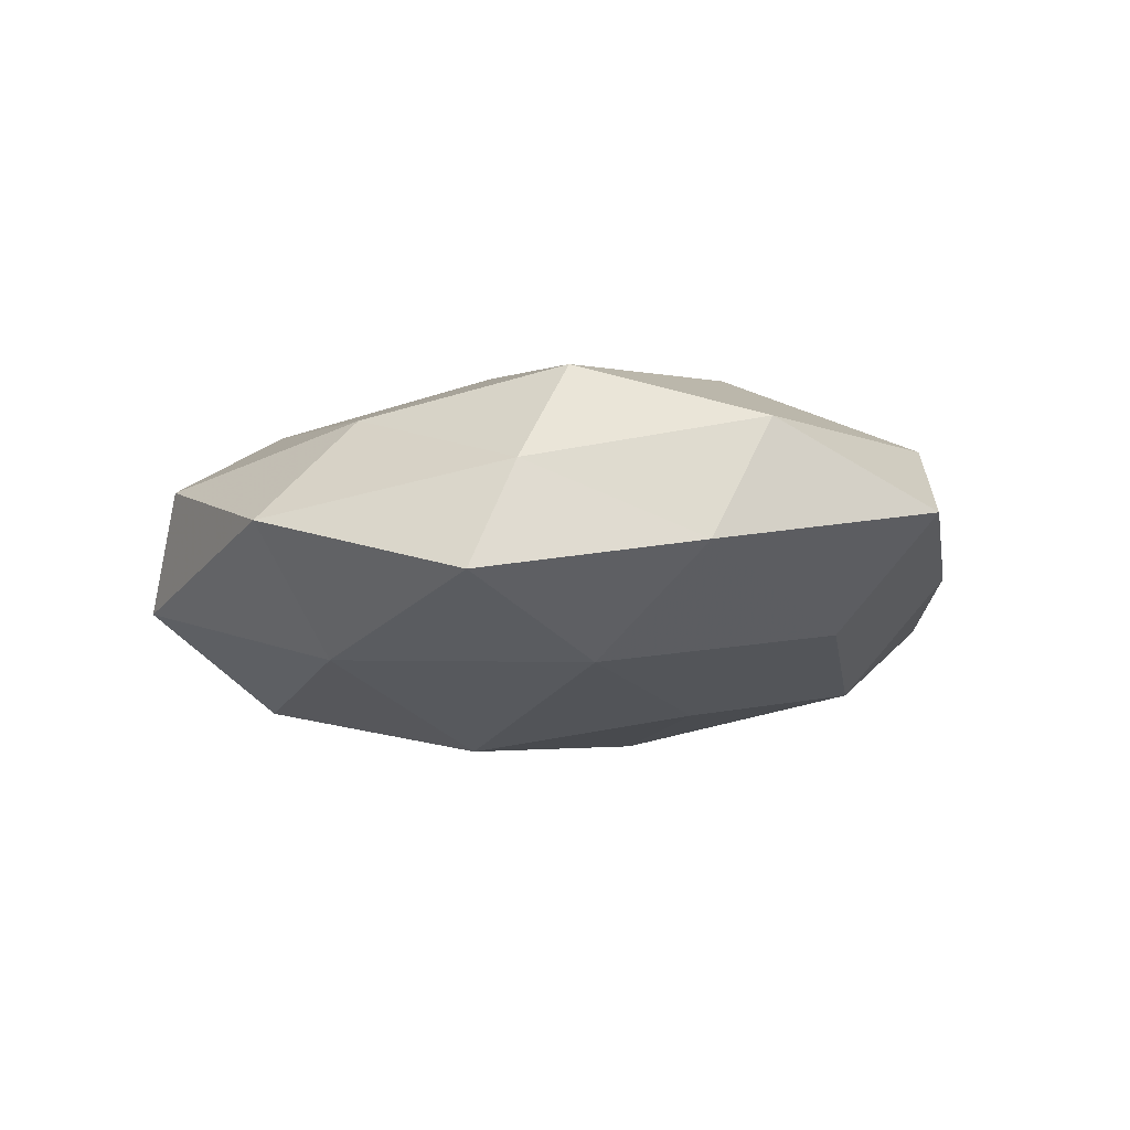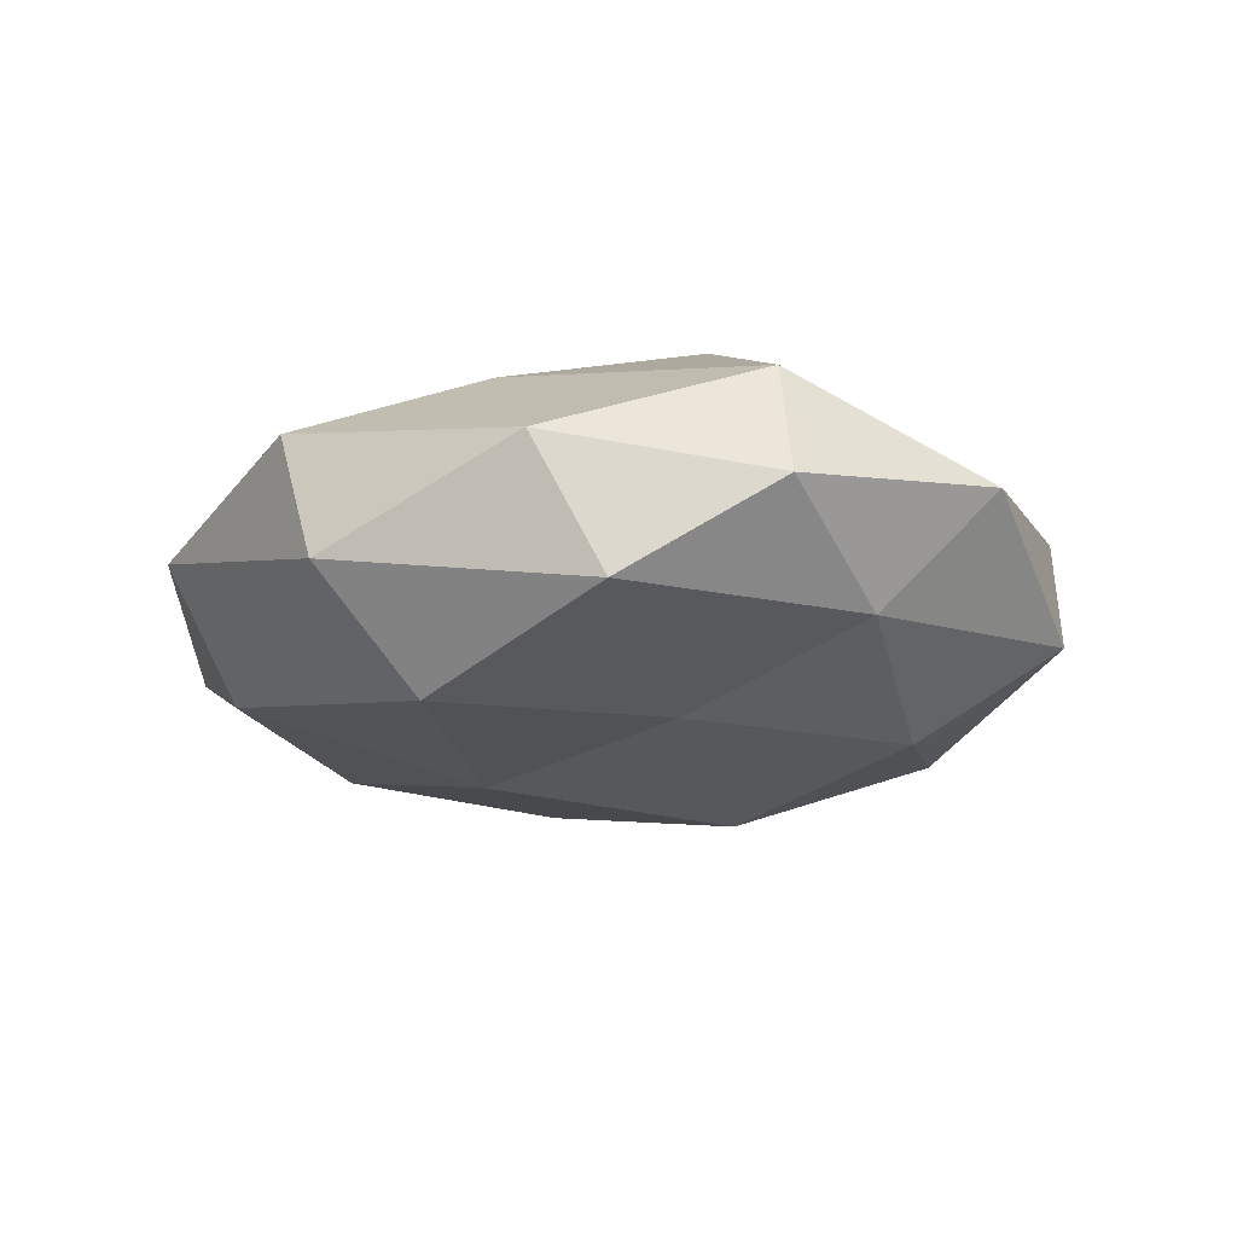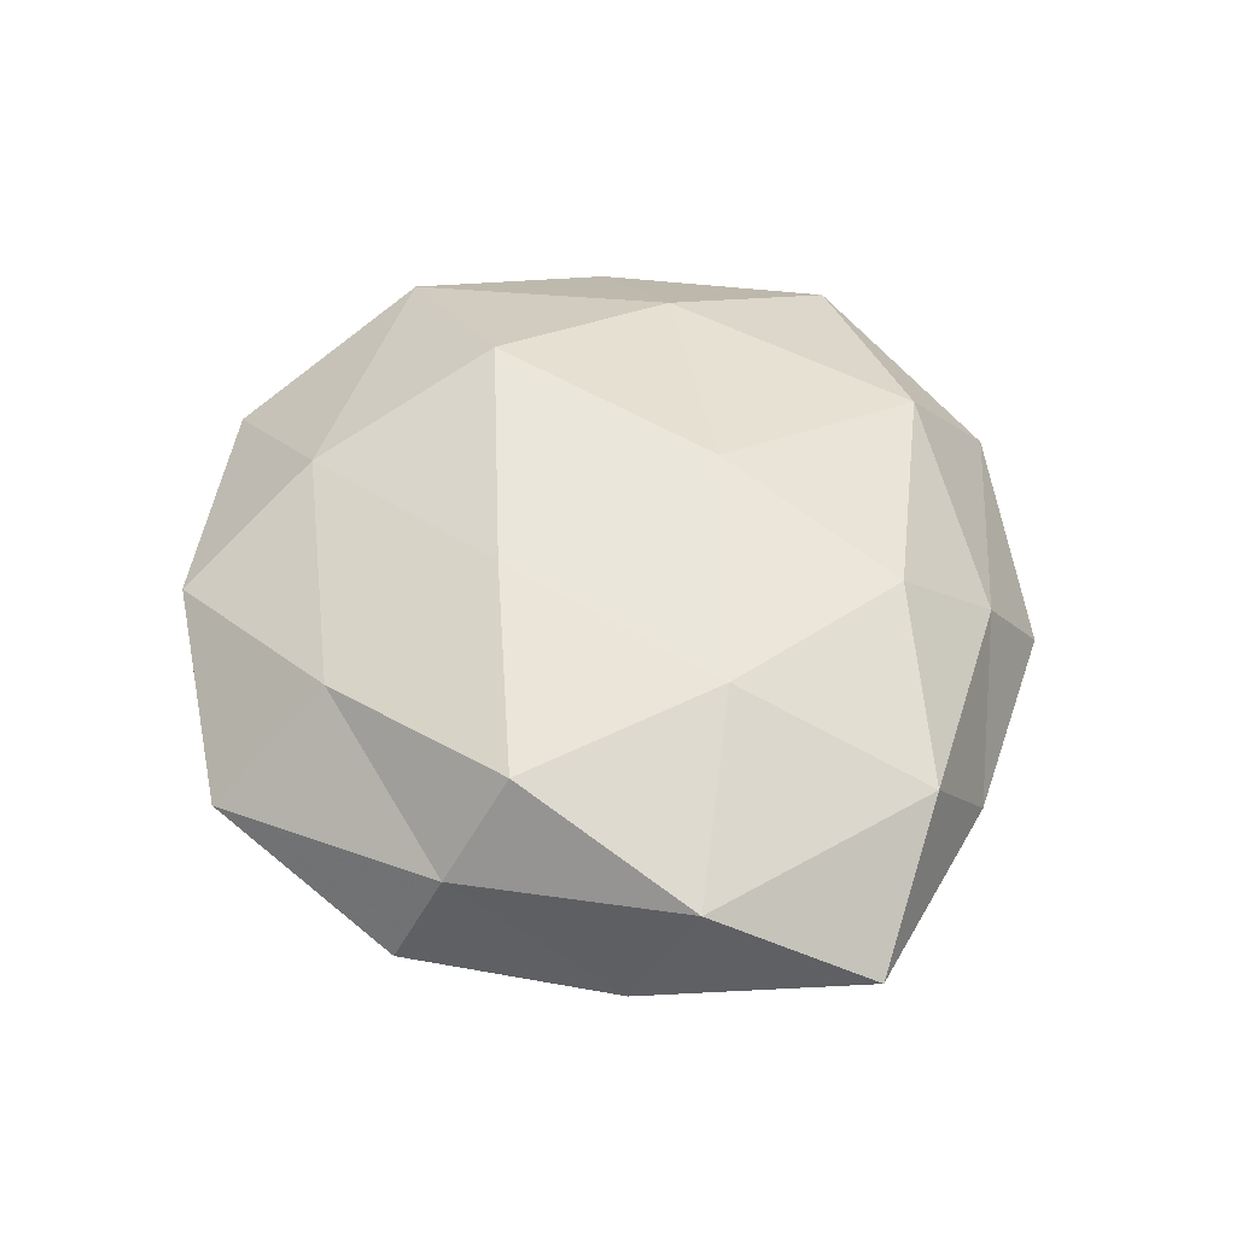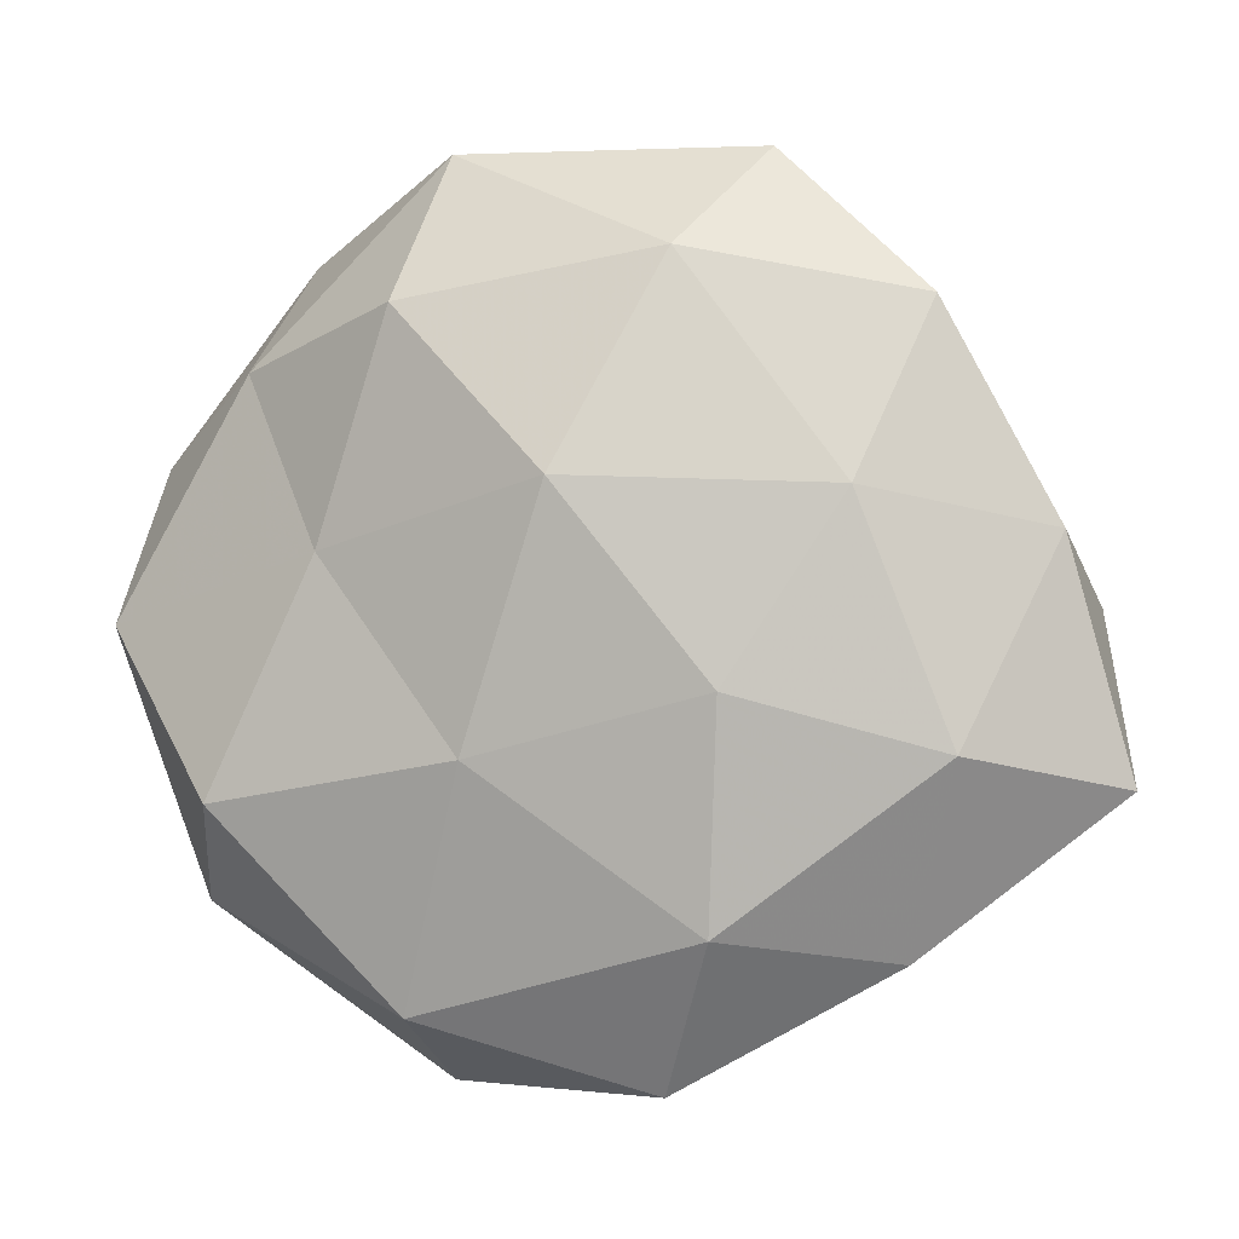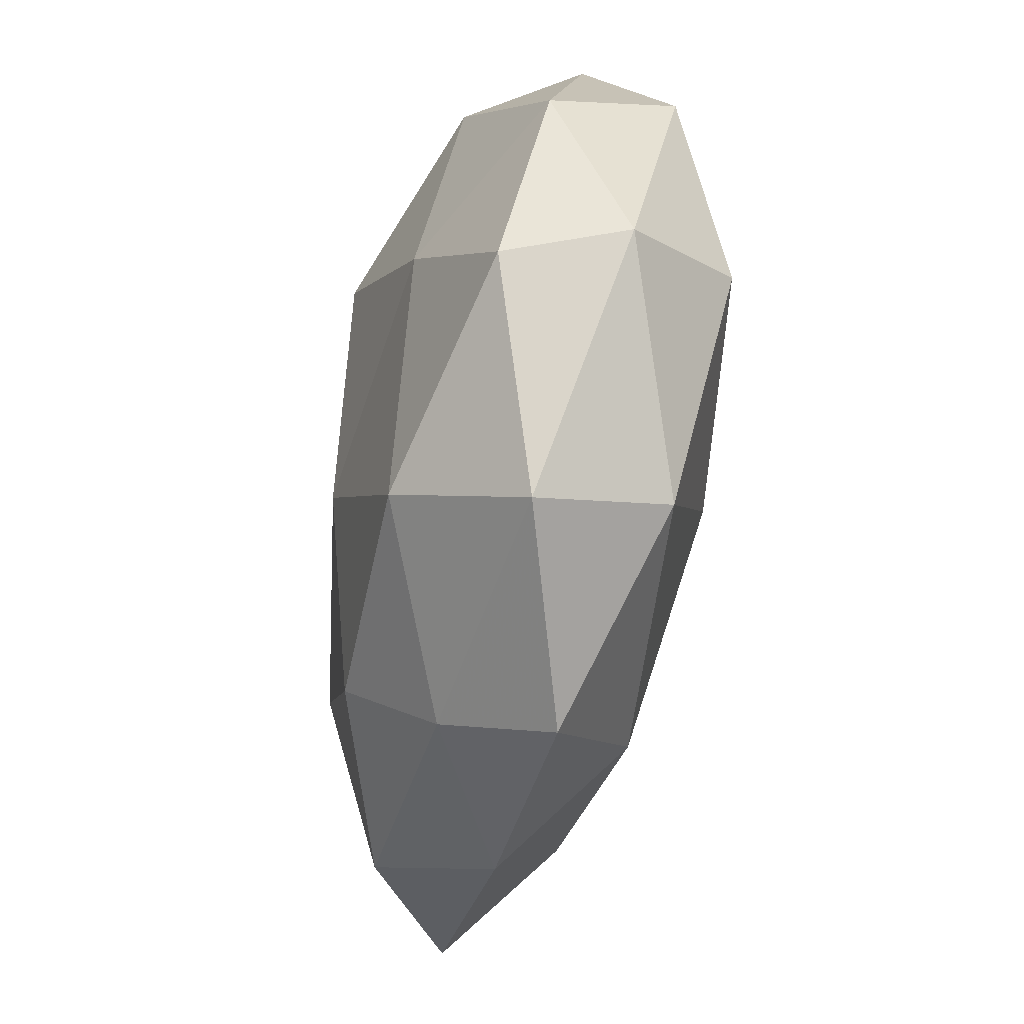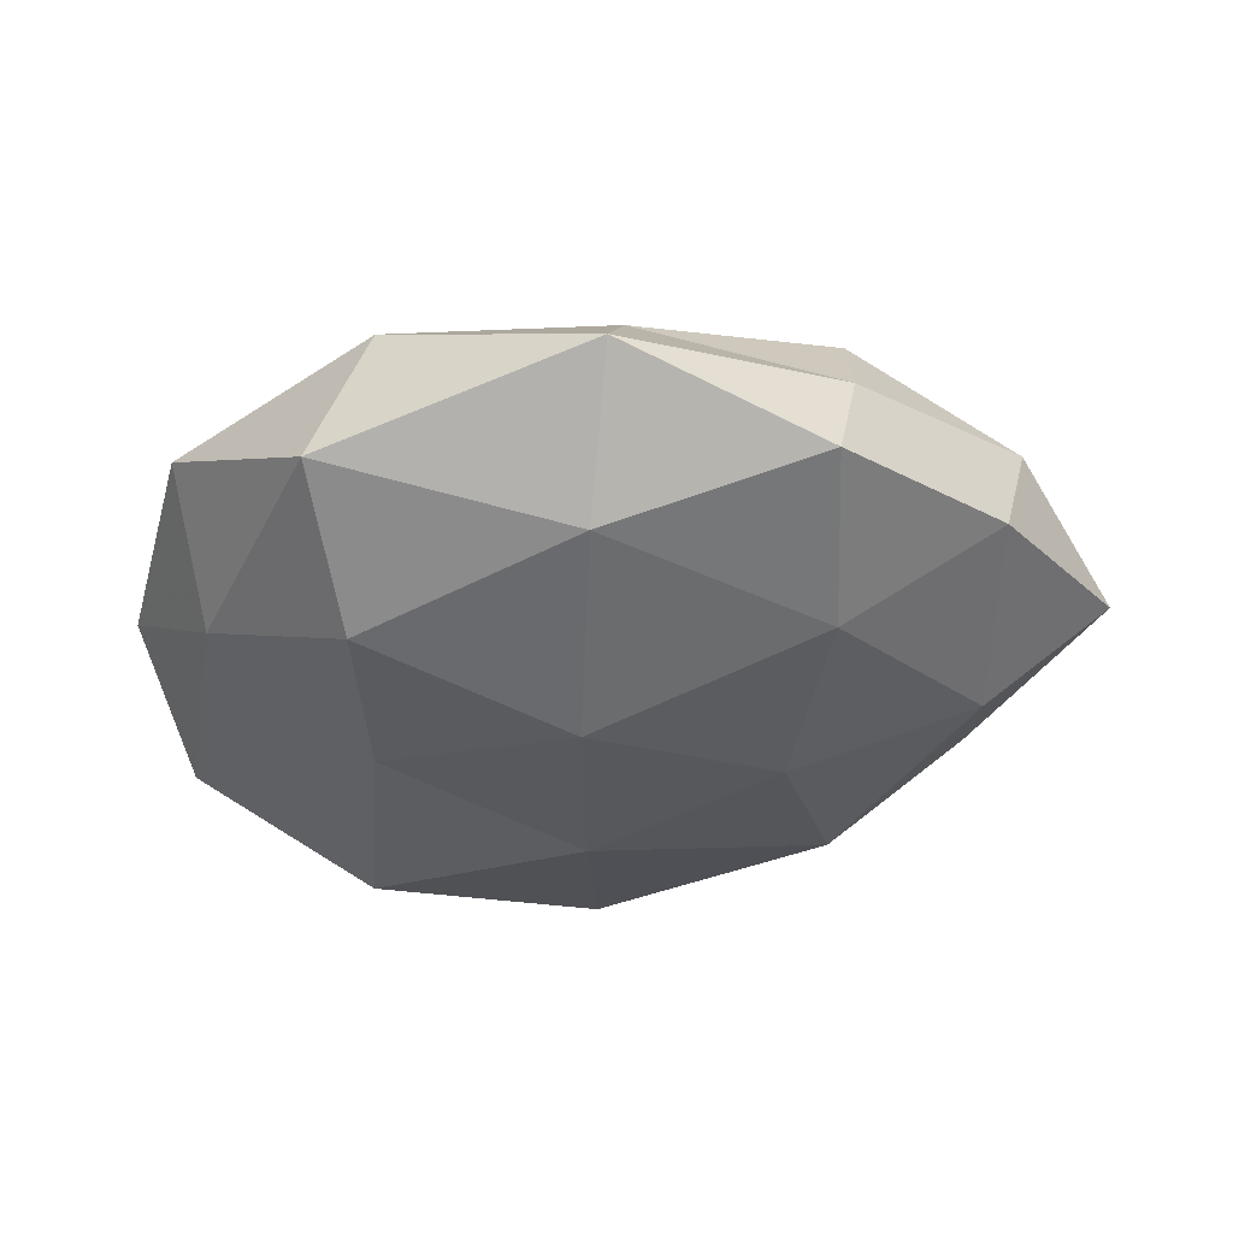
<metadata>
{"format":"obj","ext":"obj","renderer":"f3d","projection":"perspective","resolution":1024,"background":"white","views":[{"elev":-9.4,"azim":-118.4,"up":"+Z"},{"elev":-14.7,"azim":90.7,"up":"+Z"},{"elev":48.5,"azim":-100.8,"up":"+Z"},{"elev":-2.3,"azim":-160.3,"up":"+Y"},{"elev":-70.6,"azim":79.9,"up":"+Y"},{"elev":-34.4,"azim":-159.3,"up":"+Z"}]}
</metadata>
<code>
v 0.0391 -0.02809 -0.005096
v -0.0146 -0.03811 0.006097
v 0.01397 0.02998 -0.01763
v 0.005512 -0.01361 -0.02033
v -0.01338 0.03445 -0.01449
v 0.03175 0.0374 0.003826
v -0.03475 0.01672 0.01565
v -0.03317 -0.03284 -0.003328
v 0.04787 -0.000205 -0.009484
v 0.008789 -0.03516 0.01517
v -0.001146 -0.01095 0.02122
v 0.0221 0.006368 -0.01659
v -0.01722 -0.0302 -0.01532
v -0.03939 -0.02514 0.00955
v 0.03521 -0.03173 0.008366
v -0.01948 0.04583 -0.001156
v -0.02871 -0.006102 0.01777
v -0.04827 0.007707 -0.004401
v 0.01474 -0.04594 0.001278
v 0.01766 0.009595 0.02296
v -0.009811 -0.04587 -0.005829
v -0.01627 0.03275 0.0115
v 0.004727 0.04612 0.00588
v 0.01184 0.04595 -0.007125
v -0.01927 -0.007373 -0.01899
v -0.05402 -0.01649 -0.0004678
v -0.03978 -0.0132 -0.01185
v -0.01025 0.01377 0.0197
v -0.0176 -0.02682 0.01624
v -0.04929 0.0008239 0.008904
v 0.01395 -0.03844 -0.01364
v 0.03311 0.02492 -0.009123
v -0.03091 0.01151 -0.01527
v -0.03706 0.02969 -0.007564
v 0.04725 -0.007695 0.004892
v 0.03356 -0.01801 -0.0174
v 0.03972 0.01566 0.01354
v -0.03748 0.02421 0.004377
v 0.04712 0.01653 0.000551
v 0.01203 0.03052 0.01525
v 0.02815 -0.01174 0.01659
v -0.003978 0.01248 -0.02275
f 8 2 14
f 2 19 10
f 1 15 19
f 10 19 15
f 8 21 2
f 8 13 21
f 2 21 19
f 16 22 23
f 24 3 5
f 24 5 16
f 6 24 23
f 23 24 16
f 13 25 4
f 26 8 14
f 27 13 8
f 27 25 13
f 26 27 8
f 26 18 27
f 7 17 28
f 17 11 28
f 28 11 20
f 28 22 7
f 29 2 10
f 10 11 29
f 14 2 29
f 17 29 11
f 14 29 17
f 30 17 7
f 14 17 30
f 26 14 30
f 26 30 18
f 13 4 31
f 1 19 31
f 21 13 31
f 31 19 21
f 32 12 3
f 9 12 32
f 32 3 24
f 32 24 6
f 18 33 27
f 27 33 25
f 16 5 34
f 33 34 5
f 18 34 33
f 35 1 9
f 35 15 1
f 9 1 36
f 12 36 4
f 9 36 12
f 36 1 31
f 31 4 36
f 38 7 22
f 38 22 16
f 30 7 38
f 30 38 18
f 34 38 16
f 18 38 34
f 39 32 6
f 39 9 32
f 39 35 9
f 39 6 37
f 39 37 35
f 6 23 40
f 40 23 22
f 20 40 28
f 40 22 28
f 6 40 37
f 37 40 20
f 41 11 10
f 15 41 10
f 41 20 11
f 35 41 15
f 37 20 41
f 37 41 35
f 42 5 3
f 3 12 42
f 12 4 42
f 42 4 25
f 33 5 42
f 25 33 42

</code>
